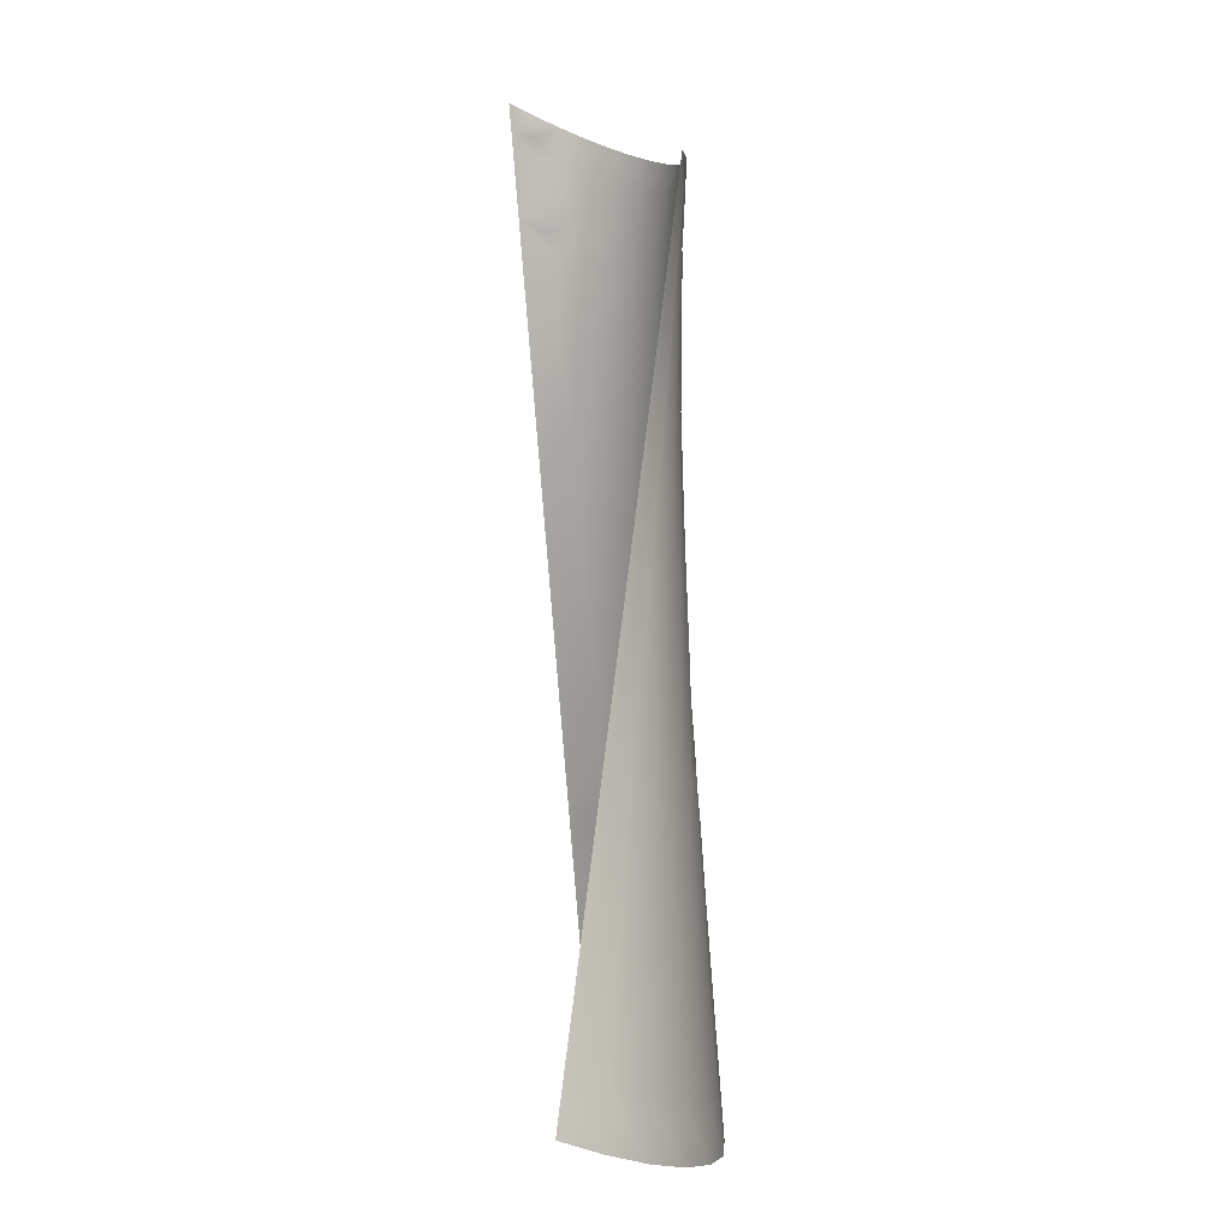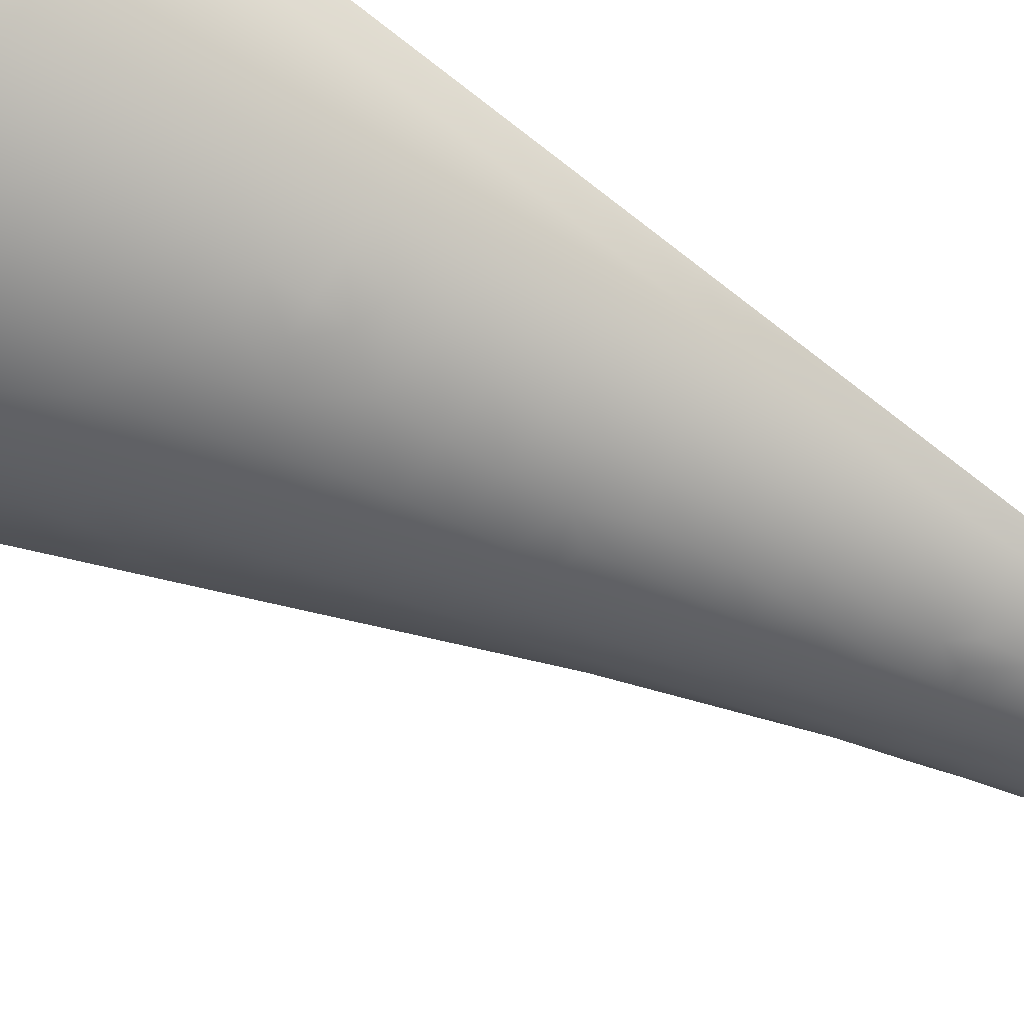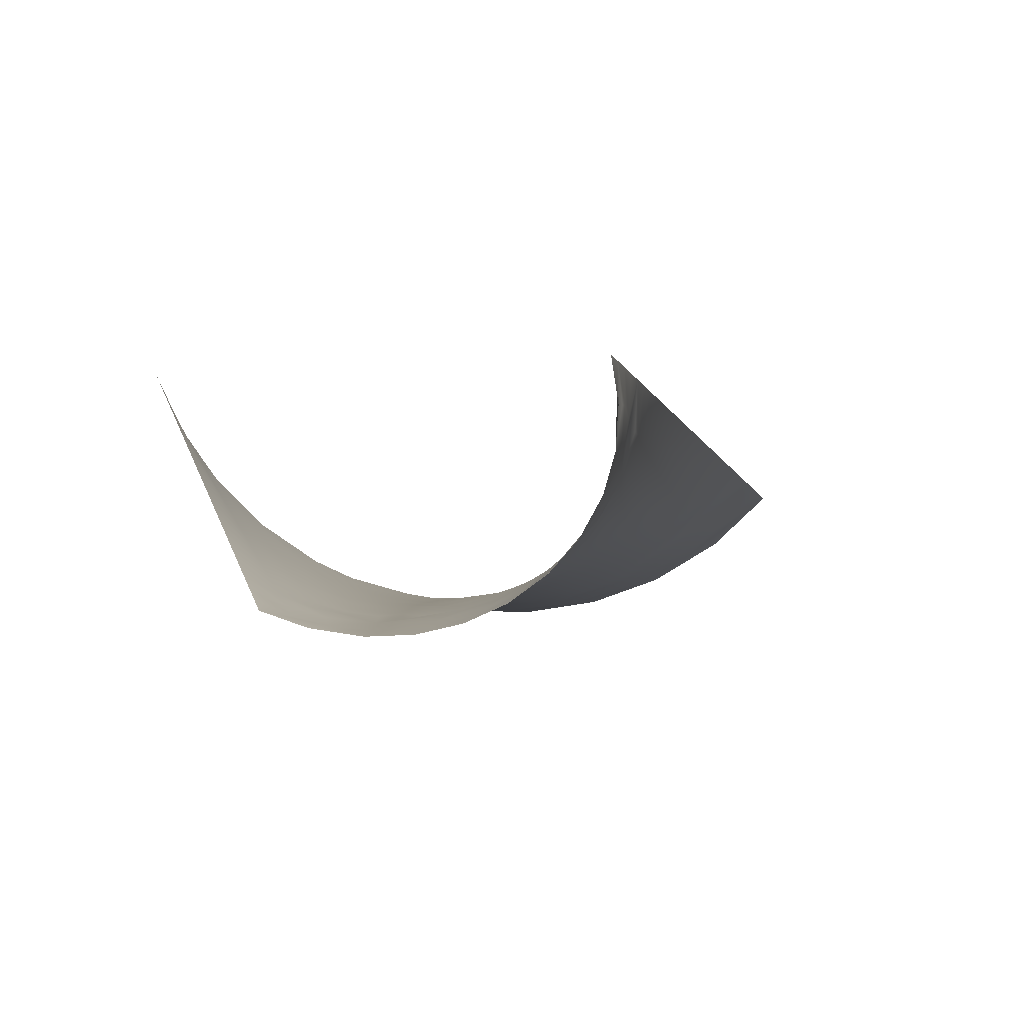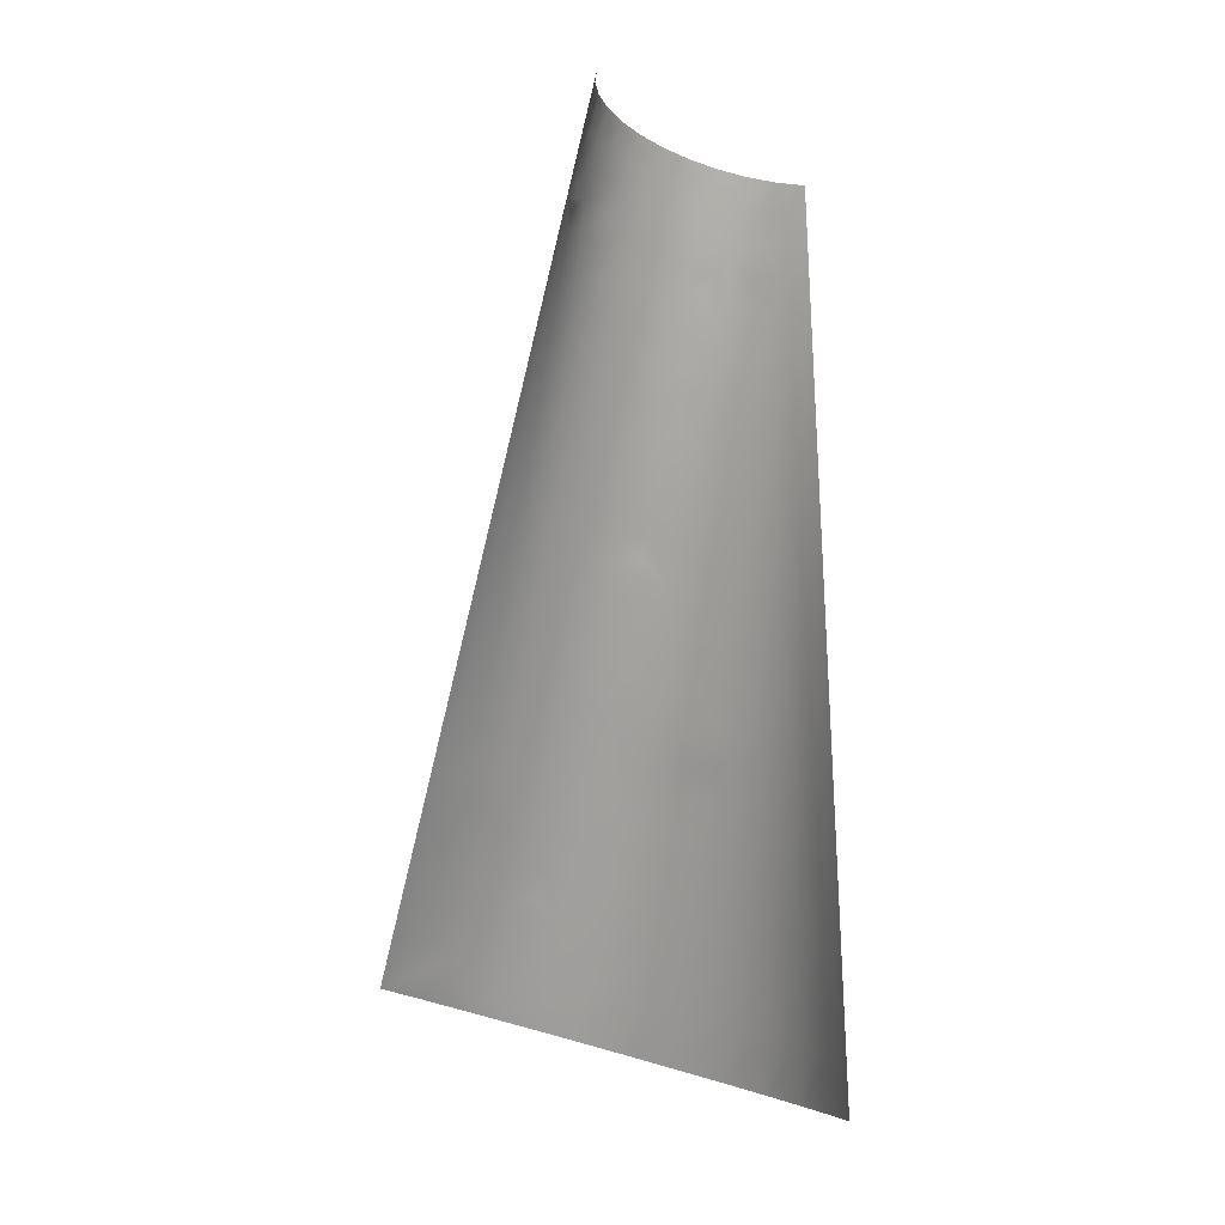
<metadata>
{"format":"obj","ext":"obj","renderer":"f3d","projection":"perspective","resolution":1024,"background":"white","views":[{"elev":-7.9,"azim":-99.6,"up":"+Z"},{"elev":-64.0,"azim":-122.6,"up":"+Y"},{"elev":2.9,"azim":-5.7,"up":"+Y"},{"elev":11.4,"azim":-172.8,"up":"+Z"}]}
</metadata>
<code>
v 28.29 112 146.1
v 27.52 103.9 152.8
v 25.59 113.3 156.3
v 100.3 56.87 -183.3
v 84.22 45.99 -191.9
v 74.65 45.77 -174.2
v 89.11 53.76 -168.7
v 66.82 39.07 -199
v 58 40.51 -178.1
v 47.33 35.66 -205.2
v 39.79 38.13 -182.8
v 27.38 36.17 -209.8
v 20.9 39.21 -187
v 5.718 41.14 -212.9
v 1.973 43.96 -189.8
v -12.5 49.22 -213.9
v -15.51 52.02 -190.9
v -29.79 61.08 -213.1
v -31.13 62.99 -190.5
v -43.93 75.29 -210.5
v -43.93 75.91 -188.7
v -54.82 91.28 -206.3
v -53.78 90.12 -186
v -62.02 107.6 -201.1
v -60.72 105.1 -182.9
v -59.39 102.5 -164.2
v -52.8 88.97 -166.7
v -58.12 99.96 -146.3
v -51.72 87.54 -148.4
v -56.94 97.65 -129.7
v -50.55 85.95 -131.2
v -55.77 95.36 -113.3
v -49.35 84.28 -114.5
v -54.66 93.16 -97.56
v -48.12 82.58 -98.28
v -53.46 90.8 -80.71
v -46.86 80.83 -82.2
v -52.47 88.85 -66.77
v -45.65 79.17 -67.31
v -51.4 86.75 -51.75
v -44.44 77.52 -52.43
v -50.4 84.78 -37.63
v -43.33 76.02 -38.05
v -49.42 82.85 -23.86
v -42.31 74.61 -24.07
v -48.48 81 -10.61
v -41.31 73.23 -10.44
v -47.52 79.11 2.896
v -40.31 71.86 3.04
v -46.62 77.34 15.53
v -39.34 70.53 16.06
v -45.69 75.51 28.62
v -38.38 69.21 28.88
v -44.86 73.89 40.26
v -37.44 67.96 41.01
v -44.03 72.25 51.99
v -36.53 66.73 52.96
v -43.22 70.65 63.4
v -35.79 65.61 64.72
v -42.42 69.08 74.63
v -35.3 64.62 76.08
v -41.58 67.43 86.47
v -34.64 63.56 87.01
v -40.8 65.9 97.4
v -33.42 62.24 97.99
v -40 64.32 108.7
v -32.46 61 109.8
v 29.32 103.6 144.6
v 27.47 94.91 149
v 3.256 58.28 55.21
v -6.516 57.84 57.36
v 4.762 59.02 64.22
v -7.946 58.16 73.16
v 3.26 59.27 74.08
v 25.59 86.36 144.9
v 30.24 96.68 137.3
v 28.53 88.6 134.5
v 21.55 77.78 140.3
v 24.58 79.87 131.3
v 16.16 70.92 136.1
v 19.26 72.54 127.3
v 8.628 64.81 131.7
v 12.26 66.29 122.6
v 0.3227 60.69 127.9
v 3.661 61.58 118.2
v -8.905 58.3 124.7
v -6.029 58.78 114.5
v -18.71 57.77 122.1
v -16.12 58.04 111.4
v -29.58 59.38 120.1
v -25.31 59.07 110.3
v 103.3 75.38 -137.5
v 107.9 73.11 -155.1
v 95.41 63.13 -150.6
v 91.89 65.24 -135.1
v 98.87 77.53 -120.8
v 88.09 67.42 -118.6
v 89.84 81.94 -86.65
v 94.15 79.83 -103
v 78.25 64.3 -103.2
v 76.99 68 -87.54
v 86 83.81 -72.16
v 74.55 70.72 -72.46
v 81.99 85.77 -56.96
v 71.7 73.01 -57.74
v 78.45 87.5 -43.57
v 68.86 75.04 -43.79
v 75.06 89.15 -30.78
v 66.05 76.97 -30.31
v 71.47 90.9 -17.19
v 63.25 78.86 -16.95
v 67.87 92.66 -3.571
v 60.52 80.7 -3.923
v 64.86 94.13 7.813
v 57.95 82.43 8.338
v 61.69 95.67 19.79
v 55.41 84.14 20.42
v 58.48 97.24 31.94
v 52.91 85.81 32.32
v 55.47 98.71 43.32
v 50.49 87.42 43.8
v 52.62 100.1 54.08
v 48.16 89 54.91
v 49.7 101.5 65.13
v 45.87 90.58 65.85
v 46.9 102.9 75.75
v 43.66 92.13 76.47
v 44.26 104.2 85.7
v 41.51 93.62 86.7
v 41.47 105.5 96.26
v 39.51 95.21 96.48
v 38.75 106.9 106.6
v 37.75 96.77 105.1
v 36.18 108.1 116.3
v 36.24 97.71 112.2
v 51.24 42.63 -155.5
v 42.52 43.71 -138.2
v 54.66 46.69 -133.5
v 58.52 45.89 -144.7
v 33.61 109.4 126
v 32.49 100.7 129.9
v 31.04 110.6 135.7
v 77.53 59.66 -118.3
v 30.5 103.4 139.4
v 67.41 46.31 -157.8
v 80.94 53.81 -149.9
v 16.12 41.81 -165.9
v 33.71 40.5 -161.5
v -1.11 46.37 -168.7
v -17.34 53.98 -170
v -31.71 64.11 -169.9
v -43.53 75.92 -168.7
v -42.9 75.57 -150
v 62.93 58.31 -88.42
v 61.08 60.72 -73.17
v -41.94 74.77 -132.3
v -40.84 73.78 -115.4
v -39.6 72.64 -99.05
v -38.2 71.35 -83.24
v -36.68 69.99 -68.09
v -35.28 68.78 -53.1
v -34.17 67.83 -38.52
v -33.24 67.01 -24.25
v -32.37 66.24 -10.26
v -31.49 65.45 3.421
v -30.59 64.65 16.66
v -29.66 63.84 29.51
v -28.71 63.04 41.94
v -27.81 62.26 54.26
v -27.48 61.71 66.44
v -27.71 61.34 77.41
v -27.34 60.77 87.16
v -25.26 59.69 98.03
v 79.69 57.01 -133.9
v 32.18 92.84 124.2
v 27.35 81.61 122.8
v 22.49 74.32 118.9
v 16.08 67.82 113
v 6.984 62.34 108
v -3.3 59.1 103.3
v -15.02 58.31 97.1
v 64.25 55.65 -103.8
v 58.97 62.9 -58.37
v 56.8 64.93 -44.13
v 54.66 66.87 -30.35
v 52.66 68.8 -16.99
v 50.7 70.66 -4.035
v 48.78 72.44 8.449
v 46.9 74.17 20.63
v 45.04 75.84 32.52
v 43.25 77.48 44.08
v 41.54 79.11 55.29
v 39.9 80.74 66.22
v 38.25 82.3 76.91
v 36.69 83.9 87.35
v 35.43 85.86 97.27
v 34.49 88.12 106.1
v 33.24 90.02 115.1
v -39.25 62.84 119.2
v 65.34 53.07 -118.6
v -18.21 55.26 -150.8
v -3.143 48.23 -149.4
v 12.52 43.99 -146.8
v -31.56 64.51 -150.9
v 29.25 82.23 115.4
v -29.06 63.7 -99.85
v -30.23 64.25 -116
v 48.18 51.92 -89.62
v 46.06 53.77 -74.13
v -31.01 64.5 -133
v -27.32 62.76 -84.49
v -25.12 61.61 -69.5
v -23.47 60.9 -54.28
v -22.47 60.58 -39.27
v -21.88 60.45 -24.37
v -21.62 60.45 -9.855
v -21.16 60.31 4.061
v -20.52 60.09 17.41
v -19.74 59.8 30.33
v -18.82 59.49 42.98
v -17.87 59.17 55.78
v -18.31 59.12 68.74
v -20.06 59.27 78.81
v -20.27 59.12 86.18
v 69.1 49.11 -146.3
v 67.43 51.09 -132.9
v 50.11 50.01 -105
v 26.21 76.86 111.3
v 21.24 70.15 102
v 10.28 62.95 97.08
v 0.3257 59.52 93
v -8.437 58.32 88.25
v 28.12 42.55 -143
v 44.2 55.63 -58.93
v 42.52 57.45 -44.27
v 41.16 59.3 -30.16
v 40.27 61.24 -16.88
v 39.13 62.99 -4.052
v 37.88 64.64 8.41
v 36.62 66.24 20.62
v 35.39 67.8 32.56
v 34.24 69.35 44.16
v 33.19 70.9 55.36
v 32.14 72.41 66.23
v 31.03 73.84 77
v 30.03 75.4 87.82
v 29.54 77.58 98.49
v 30.19 80.73 106.5
v 52.17 48.21 -119.8
v -13.28 58.37 80.61
v -15 55.92 -86.6
v -17.02 56.4 -100.9
v 9.977 45.77 -129.6
v 24.48 44.32 -126.4
v -17.98 56.38 -116.3
v -8.978 54.71 -56.01
v -10.93 54.76 -72.23
v 12.06 62.76 85.88
v 3.069 59.71 83.59
v -18.24 55.94 -132.8
v -4.33 49.62 -131.8
v -8.177 55.08 -40.14
v -8.227 55.68 -24.11
v -9.457 56.47 -8.962
v -9.727 56.92 5.016
v -9.505 57.22 18.28
v -8.96 57.44 31.12
v -8.058 57.62 43.79
v -4.241 58.49 81.92
v 3.378 54.78 -7.16
v 8.577 53.6 -23.12
v 21.69 68.28 87.92
v 38.72 45.23 -122.8
v 29.07 49.8 -75.56
v 27.22 51.43 -59.17
v 26.15 53.04 -43.6
v 26.02 54.73 -28.73
v 27.51 56.61 -16.25
v 26.89 57.99 -3.97
v 26.09 59.32 8.231
v 25.34 60.65 20.43
v 24.67 61.99 32.43
v 24.14 63.34 44.06
v 23.69 64.68 55.18
v 23.2 65.95 65.86
v 22.46 67.09 76.59
v 32.86 48.33 -91.89
v 35.86 46.8 -107.5
v 7.943 47.24 -114.5
v 21.52 45.91 -110.9
v 17.49 47.46 -95.88
v 8.516 51.09 -58.5
v 8.695 52.29 -41.37
v 7.763 49.8 -78.16
v -4.974 51.39 -101.8
v -5.03 50.69 -116
v -3.223 51.4 -90.69
v 2.273 55.58 6.288
v 2.041 56.28 19.16
v 2.215 56.95 31.67
v 2.69 57.61 43.75
v 13.01 62.19 75.44
v 113.1 70.61 -174.4
v 17.06 54.78 -14.33
v 15.04 55.46 -4.17
v 14.24 56.4 7.664
v 13.78 57.4 19.94
v 13.56 58.43 32.09
v 13.56 59.48 43.83
v 13.66 60.52 54.9
v 13.81 61.52 65.1
v 5.557 48.55 -102.3
f 1 2 3
f 4 5 6
f 4 6 7
f 5 8 9
f 5 9 6
f 8 10 11
f 8 11 9
f 10 12 13
f 10 13 11
f 12 14 15
f 12 15 13
f 14 16 17
f 14 17 15
f 16 18 19
f 16 19 17
f 18 20 21
f 18 21 19
f 20 22 23
f 20 23 21
f 22 24 25
f 22 25 23
f 25 26 27
f 25 27 23
f 26 28 29
f 26 29 27
f 28 30 31
f 28 31 29
f 30 32 33
f 30 33 31
f 32 34 35
f 32 35 33
f 34 36 37
f 34 37 35
f 36 38 39
f 36 39 37
f 38 40 41
f 38 41 39
f 40 42 43
f 40 43 41
f 42 44 45
f 42 45 43
f 44 46 47
f 44 47 45
f 46 48 49
f 46 49 47
f 48 50 51
f 48 51 49
f 50 52 53
f 50 53 51
f 52 54 55
f 52 55 53
f 54 56 57
f 54 57 55
f 56 58 59
f 56 59 57
f 58 60 61
f 58 61 59
f 60 62 63
f 60 63 61
f 62 64 65
f 62 65 63
f 64 66 67
f 64 67 65
f 1 68 69
f 1 69 2
f 70 71 72
f 71 73 74
f 71 74 72
f 75 69 76
f 75 76 77
f 78 75 77
f 78 77 79
f 80 78 79
f 80 79 81
f 82 80 81
f 82 81 83
f 84 82 83
f 84 83 85
f 86 84 85
f 86 85 87
f 88 86 87
f 88 87 89
f 90 88 89
f 90 89 91
f 92 93 94
f 92 94 95
f 96 92 95
f 96 95 97
f 98 99 100
f 98 100 101
f 102 98 101
f 102 101 103
f 104 102 103
f 104 103 105
f 106 104 105
f 106 105 107
f 108 106 107
f 108 107 109
f 110 108 109
f 110 109 111
f 112 110 111
f 112 111 113
f 114 112 113
f 114 113 115
f 116 114 115
f 116 115 117
f 118 116 117
f 118 117 119
f 120 118 119
f 120 119 121
f 122 120 121
f 122 121 123
f 124 122 123
f 124 123 125
f 126 124 125
f 126 125 127
f 128 126 127
f 128 127 129
f 130 128 129
f 130 129 131
f 132 130 131
f 132 131 133
f 134 132 133
f 134 133 135
f 136 137 138
f 136 138 139
f 140 141 142
f 100 99 97
f 100 97 143
f 1 142 144
f 1 144 68
f 7 6 145
f 7 145 146
f 11 13 147
f 11 147 148
f 13 15 149
f 13 149 147
f 15 17 150
f 15 150 149
f 17 19 151
f 17 151 150
f 19 21 152
f 19 152 151
f 21 23 27
f 21 27 152
f 27 29 153
f 27 153 152
f 103 101 154
f 103 154 155
f 29 31 156
f 29 156 153
f 31 33 157
f 31 157 156
f 33 35 158
f 33 158 157
f 35 37 159
f 35 159 158
f 37 39 160
f 37 160 159
f 39 41 161
f 39 161 160
f 41 43 162
f 41 162 161
f 43 45 163
f 43 163 162
f 45 47 164
f 45 164 163
f 47 49 165
f 47 165 164
f 49 51 166
f 49 166 165
f 51 53 167
f 51 167 166
f 53 55 168
f 53 168 167
f 55 57 169
f 55 169 168
f 57 59 170
f 57 170 169
f 59 61 171
f 59 171 170
f 61 63 172
f 61 172 171
f 63 65 173
f 63 173 172
f 65 67 91
f 65 91 173
f 97 95 174
f 97 174 143
f 77 76 141
f 77 141 175
f 79 77 175
f 79 175 176
f 81 79 176
f 81 176 177
f 83 81 177
f 83 177 178
f 85 83 178
f 85 178 179
f 87 85 179
f 87 179 180
f 89 87 180
f 89 180 181
f 91 89 181
f 91 181 173
f 95 94 146
f 95 146 174
f 101 100 182
f 101 182 154
f 105 103 155
f 105 155 183
f 107 105 183
f 107 183 184
f 109 107 184
f 109 184 185
f 111 109 185
f 111 185 186
f 113 111 186
f 113 186 187
f 115 113 187
f 115 187 188
f 117 115 188
f 117 188 189
f 119 117 189
f 119 189 190
f 121 119 190
f 121 190 191
f 123 121 191
f 123 191 192
f 125 123 192
f 125 192 193
f 127 125 193
f 127 193 194
f 129 127 194
f 129 194 195
f 131 129 195
f 131 195 196
f 133 131 196
f 133 196 197
f 135 133 197
f 135 197 198
f 199 67 66
f 6 9 136
f 6 136 145
f 9 11 148
f 9 148 136
f 100 143 200
f 100 200 182
f 149 150 201
f 149 201 202
f 147 149 202
f 147 202 203
f 151 152 153
f 151 153 204
f 175 198 205
f 175 205 176
f 157 158 206
f 157 206 207
f 155 154 208
f 155 208 209
f 156 157 207
f 156 207 210
f 153 156 210
f 153 210 204
f 158 159 211
f 158 211 206
f 159 160 212
f 159 212 211
f 160 161 213
f 160 213 212
f 161 162 214
f 161 214 213
f 162 163 215
f 162 215 214
f 163 164 216
f 163 216 215
f 164 165 217
f 164 217 216
f 165 166 218
f 165 218 217
f 166 167 219
f 166 219 218
f 167 168 220
f 167 220 219
f 168 169 221
f 168 221 220
f 169 170 222
f 169 222 221
f 170 171 223
f 170 223 222
f 171 172 224
f 171 224 223
f 172 173 181
f 172 181 224
f 174 146 225
f 174 225 226
f 143 174 226
f 143 226 200
f 154 182 227
f 154 227 208
f 199 90 91
f 199 91 67
f 177 176 205
f 177 205 228
f 179 178 229
f 179 229 230
f 180 179 230
f 180 230 231
f 181 180 231
f 181 231 232
f 136 148 233
f 136 233 137
f 183 155 209
f 183 209 234
f 184 183 234
f 184 234 235
f 185 184 235
f 185 235 236
f 186 185 236
f 186 236 237
f 187 186 237
f 187 237 238
f 188 187 238
f 188 238 239
f 189 188 239
f 189 239 240
f 190 189 240
f 190 240 241
f 191 190 241
f 191 241 242
f 192 191 242
f 192 242 243
f 193 192 243
f 193 243 244
f 194 193 244
f 194 244 245
f 195 194 245
f 195 245 246
f 196 195 246
f 196 246 247
f 197 196 247
f 197 247 248
f 198 197 248
f 198 248 205
f 148 147 203
f 148 203 233
f 150 151 204
f 150 204 201
f 141 76 144
f 141 144 142
f 182 200 249
f 182 249 227
f 181 232 250
f 181 250 224
f 206 211 251
f 206 251 252
f 233 203 253
f 233 253 254
f 207 206 252
f 207 252 255
f 212 213 256
f 212 256 257
f 231 230 258
f 231 258 259
f 202 201 260
f 202 260 261
f 213 214 262
f 213 262 256
f 214 215 263
f 214 263 262
f 215 216 264
f 215 264 263
f 216 217 265
f 216 265 264
f 217 218 266
f 217 266 265
f 218 219 267
f 218 267 266
f 219 220 268
f 219 268 267
f 220 221 71
f 220 71 268
f 221 222 73
f 221 73 71
f 73 250 232
f 73 232 269
f 263 264 270
f 263 270 271
f 230 229 272
f 230 272 258
f 137 233 254
f 137 254 273
f 232 231 259
f 232 259 269
f 201 204 210
f 201 210 260
f 210 207 255
f 210 255 260
f 229 247 246
f 229 246 272
f 234 209 274
f 234 274 275
f 235 234 275
f 235 275 276
f 236 235 276
f 236 276 277
f 237 236 277
f 237 277 278
f 238 237 278
f 238 278 279
f 239 238 279
f 239 279 280
f 240 239 280
f 240 280 281
f 241 240 281
f 241 281 282
f 242 241 282
f 242 282 283
f 243 242 283
f 243 283 284
f 244 243 284
f 244 284 285
f 245 244 285
f 245 285 286
f 246 245 286
f 246 286 272
f 209 208 287
f 209 287 274
f 203 202 261
f 203 261 253
f 208 227 288
f 208 288 287
f 211 212 257
f 211 257 251
f 227 249 273
f 227 273 288
f 254 253 289
f 254 289 290
f 287 288 290
f 287 290 291
f 276 275 292
f 276 292 293
f 257 256 292
f 257 292 294
f 255 252 295
f 255 295 296
f 260 255 296
f 260 296 261
f 252 251 297
f 252 297 295
f 223 250 73
f 223 73 222
f 264 265 298
f 264 298 270
f 265 266 299
f 265 299 298
f 266 267 300
f 266 300 299
f 267 268 301
f 267 301 300
f 268 71 70
f 268 70 301
f 138 226 225
f 138 225 139
f 73 269 259
f 73 259 74
f 288 273 254
f 288 254 290
f 253 261 296
f 253 296 289
f 272 286 302
f 272 302 258
f 251 257 294
f 251 294 297
f 93 303 94
f 277 276 293
f 277 293 271
f 99 96 97
f 278 277 271
f 278 271 304
f 279 278 304
f 279 304 305
f 280 279 305
f 280 305 306
f 281 280 306
f 281 306 307
f 282 281 307
f 282 307 308
f 283 282 308
f 283 308 309
f 284 283 309
f 284 309 310
f 285 284 310
f 285 310 311
f 286 285 311
f 286 311 302
f 275 274 294
f 275 294 292
f 259 258 302
f 259 302 74
f 200 226 138
f 200 138 249
f 274 287 291
f 274 291 294
f 137 273 249
f 137 249 138
f 293 292 256
f 293 256 262
f 297 294 291
f 297 291 312
f 299 300 308
f 299 308 307
f 301 70 310
f 301 310 309
f 229 178 177
f 229 177 228
f 229 228 248
f 229 248 247
f 270 298 306
f 270 306 305
f 307 306 298
f 307 298 299
f 308 300 301
f 308 301 309
f 271 270 305
f 271 305 304
f 296 295 312
f 296 312 289
f 263 271 293
f 263 293 262
f 291 290 289
f 291 289 312
f 74 302 311
f 74 311 72
f 68 144 76
f 68 76 69
f 4 7 303
f 225 146 145
f 136 139 225
f 136 225 145
f 7 146 94
f 7 94 303
f 223 224 250
f 228 205 248
f 72 311 310
f 72 310 70
f 295 297 312
f 134 175 141
f 134 141 140
f 134 135 198
f 134 198 175

</code>
